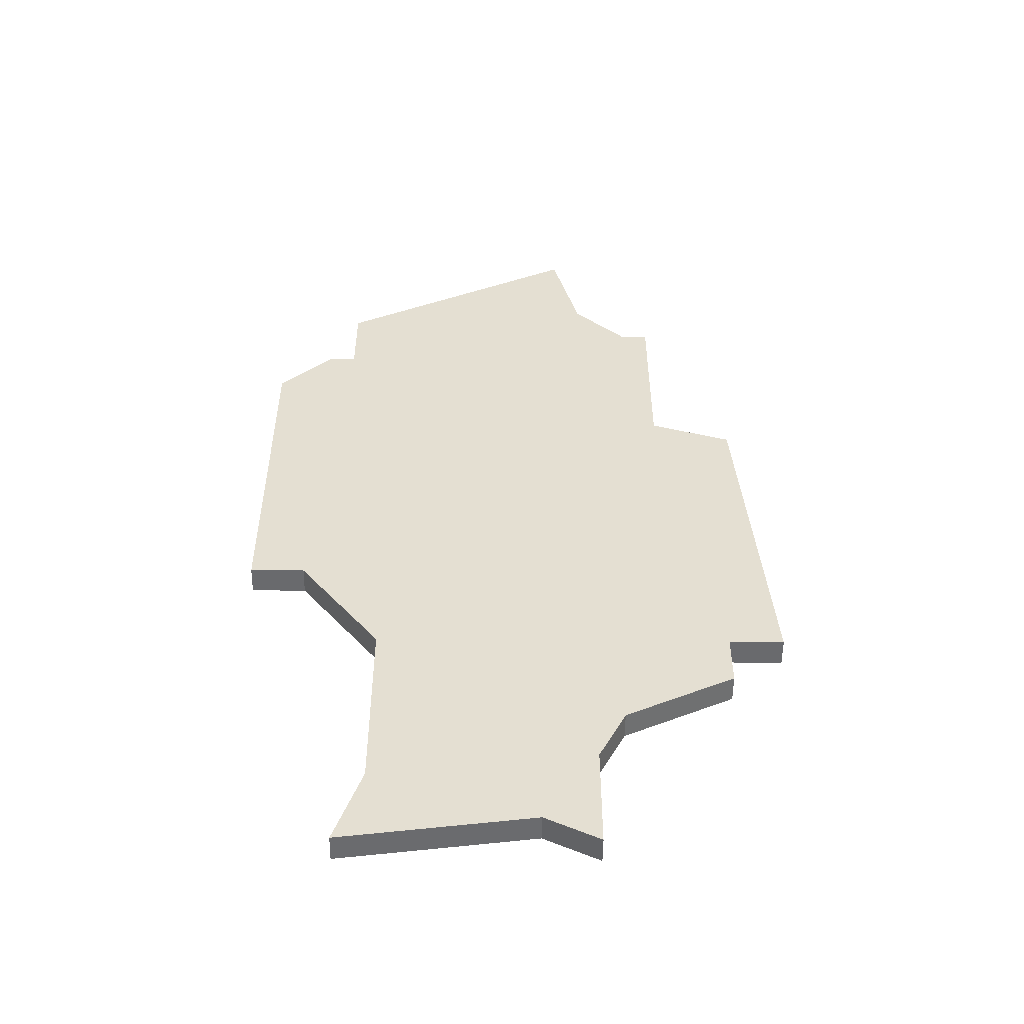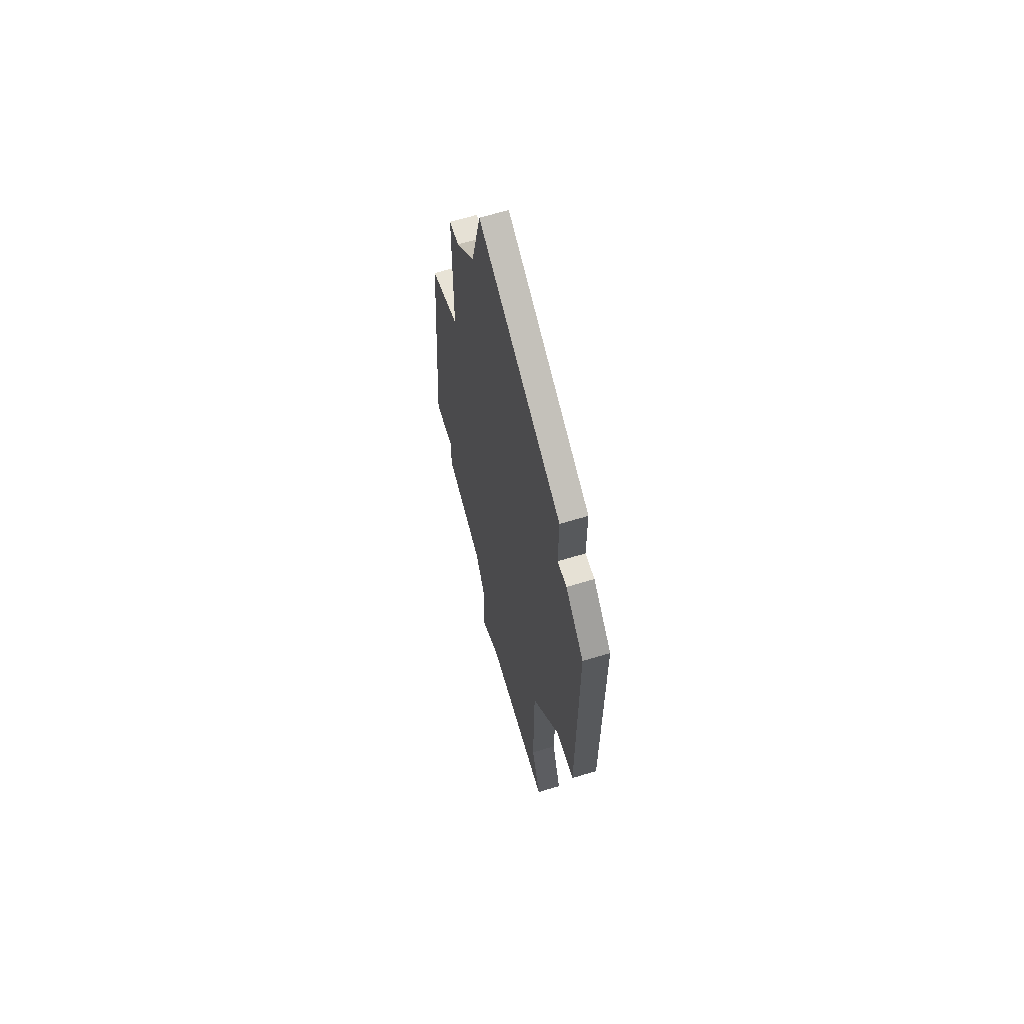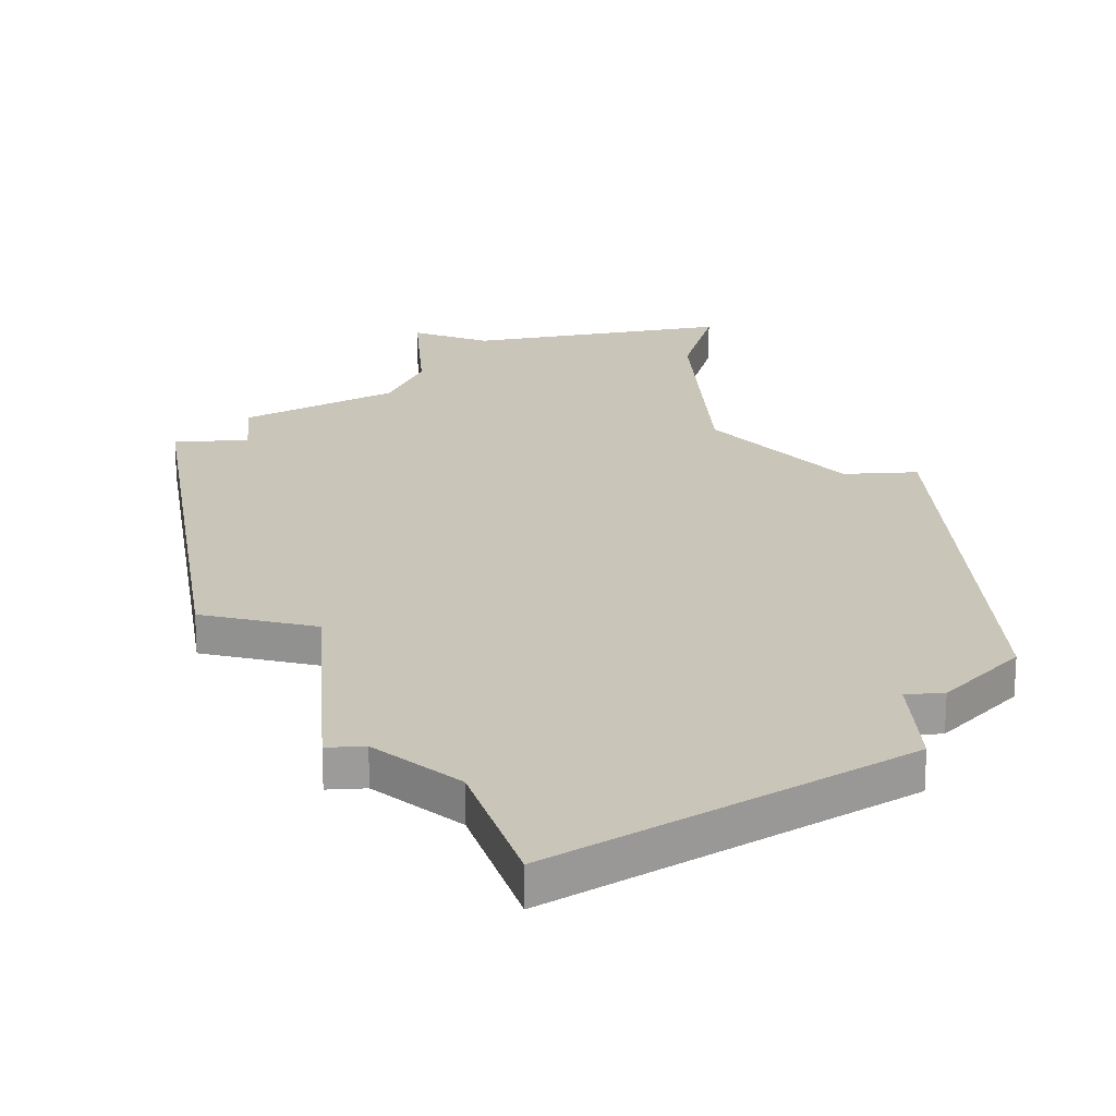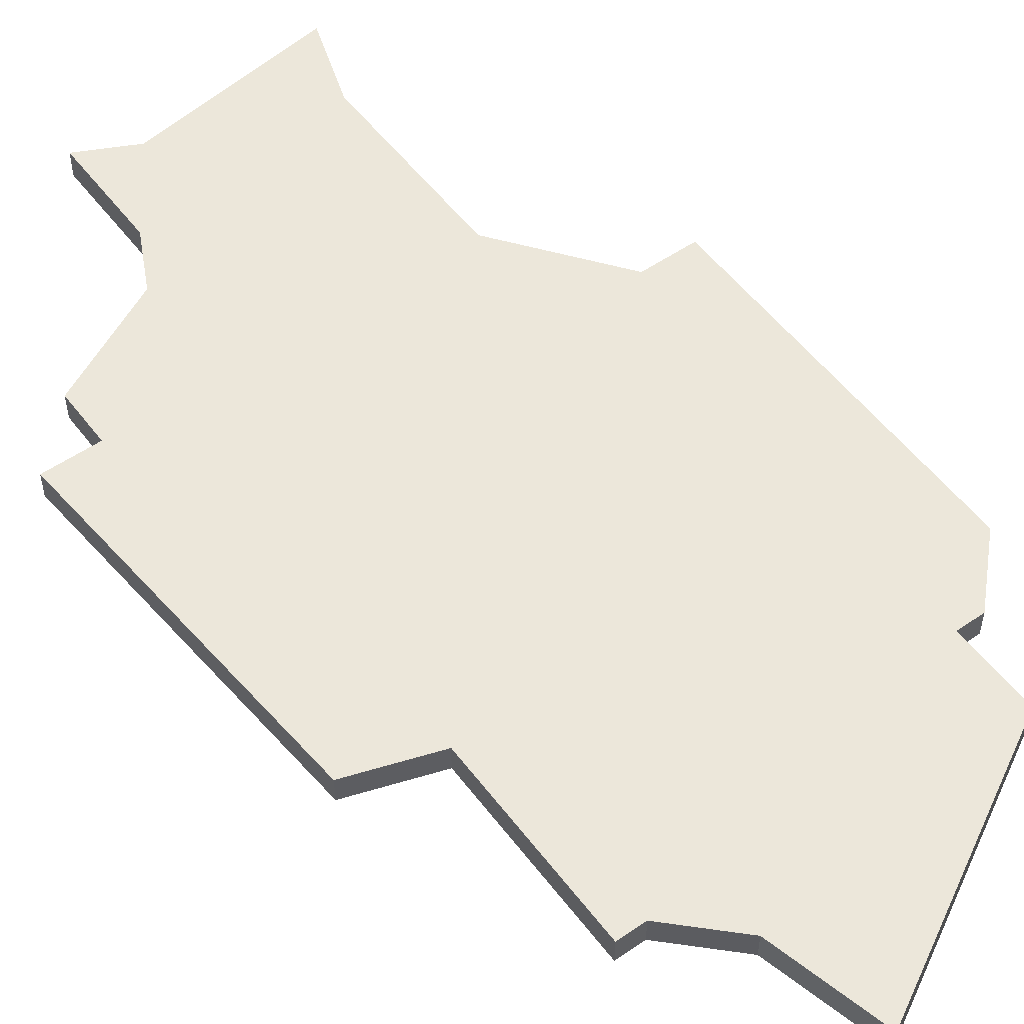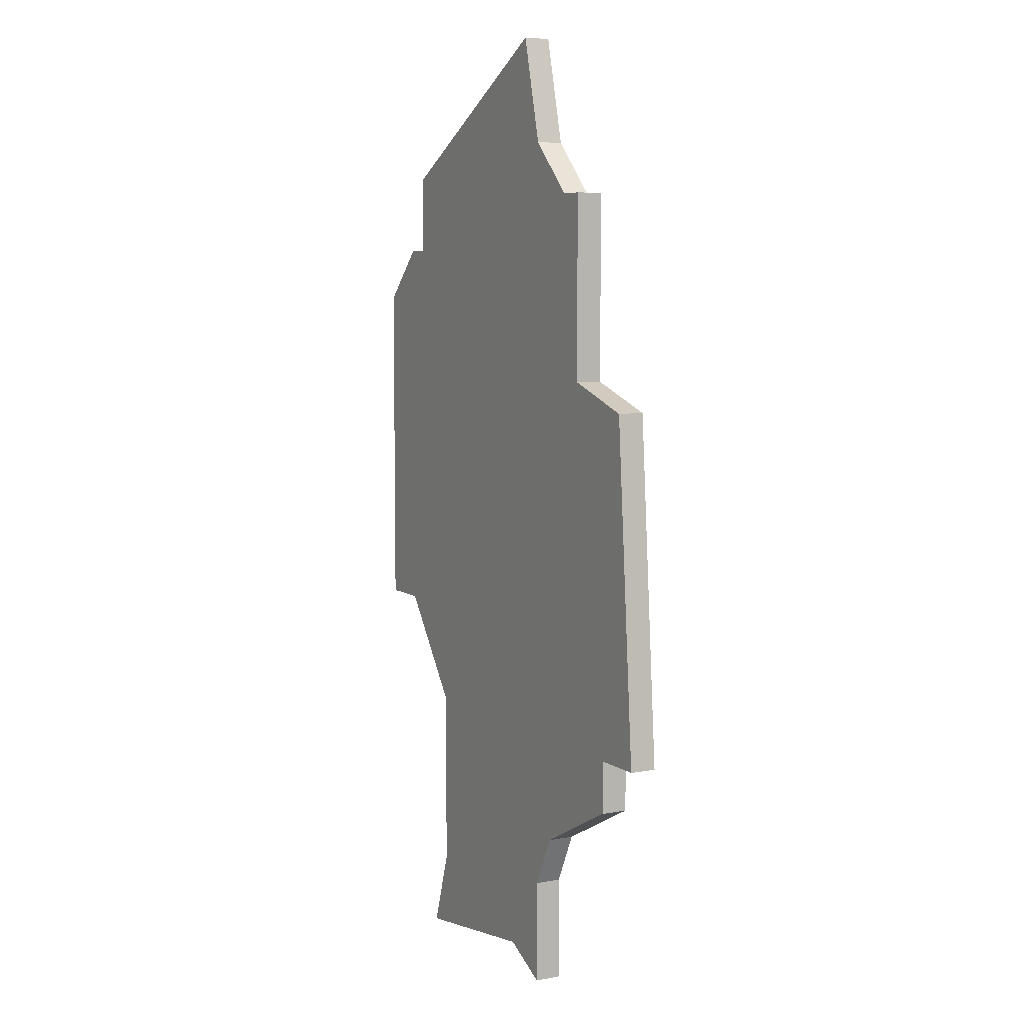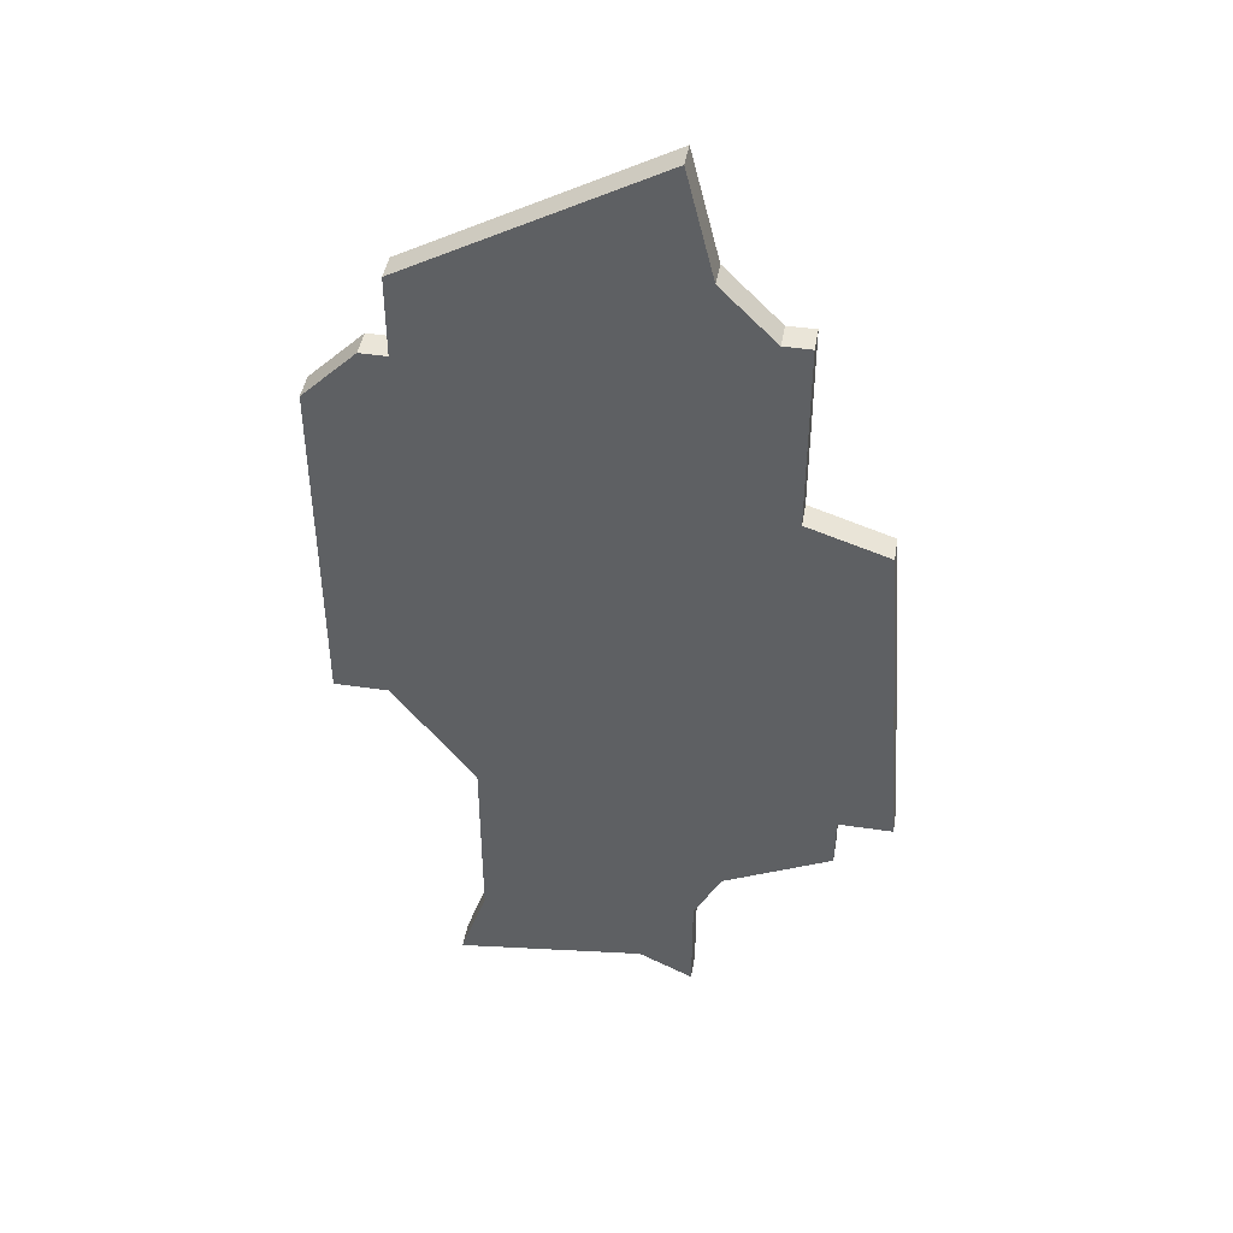
<metadata>
{"format":"obj","ext":"obj","renderer":"f3d","projection":"perspective","resolution":1024,"background":"white","views":[{"elev":-53.0,"azim":-0.6,"up":"+Y"},{"elev":64.6,"azim":-106.9,"up":"+Y"},{"elev":20.7,"azim":175.9,"up":"+Z"},{"elev":53.5,"azim":143.7,"up":"+Z"},{"elev":6.6,"azim":61.5,"up":"+Y"},{"elev":44.6,"azim":9.8,"up":"+Y"}]}
</metadata>
<code>
v 3460 -1374 0
v 3460 -1374 1
v 3460 -1359 0
v 3460 -1359 1
v 3476 -1380 0
v 3476 -1380 1
v 3476 -1378 0
v 3476 -1378 1
v 3458 -1374 0
v 3458 -1374 1
v 3458 -1361 0
v 3458 -1361 1
v 3474 -1364 0
v 3474 -1364 1
v 3474 -1357 0
v 3474 -1357 1
v 3473 -1357 0
v 3473 -1357 1
v 3472 -1382 0
v 3472 -1382 1
v 3463 -1385 0
v 3463 -1385 1
v 3463 -1378 0
v 3463 -1378 1
v 3471 -1388 0
v 3471 -1388 1
v 3471 -1355 0
v 3471 -1355 1
v 3471 -1384 0
v 3471 -1384 1
v 3462 -1388 0
v 3462 -1388 1
v 3470 -1351 0
v 3470 -1351 1
v 3478 -1378 0
v 3478 -1378 1
v 3461 -1356 0
v 3461 -1356 1
v 3461 -1359 0
v 3461 -1359 1
v 3469 -1387 0
v 3469 -1387 1
v 3477 -1365 0
v 3477 -1365 1
f 29 21 23
f 31 21 41
f 1 13 23
f 39 11 3
f 9 11 1
f 1 11 39
f 33 27 37
f 1 39 13
f 27 39 37
f 41 21 29
f 41 29 25
f 7 5 19
f 23 13 7
f 19 23 7
f 27 17 39
f 39 17 13
f 15 13 17
f 43 7 13
f 7 43 35
f 19 29 23
f 24 22 30
f 42 22 32
f 24 14 2
f 4 12 40
f 2 12 10
f 40 12 2
f 38 28 34
f 14 40 2
f 38 40 28
f 30 22 42
f 26 30 42
f 20 6 8
f 8 14 24
f 8 24 20
f 40 18 28
f 14 18 40
f 18 14 16
f 14 8 44
f 36 44 8
f 24 30 20
f 40 38 39
f 39 38 37
f 4 40 3
f 3 40 39
f 12 4 11
f 11 4 3
f 10 12 9
f 9 12 11
f 2 10 1
f 1 10 9
f 24 2 23
f 23 2 1
f 22 24 21
f 21 24 23
f 32 22 31
f 31 22 21
f 42 32 41
f 41 32 31
f 26 42 25
f 25 42 41
f 30 26 29
f 29 26 25
f 20 30 19
f 19 30 29
f 6 20 5
f 5 20 19
f 8 6 7
f 7 6 5
f 36 8 35
f 35 8 7
f 44 36 43
f 43 36 35
f 14 44 13
f 13 44 43
f 16 14 15
f 15 14 13
f 18 16 17
f 17 16 15
f 28 18 27
f 27 18 17
f 38 34 37
f 37 34 33
f 34 28 33
f 33 28 27

</code>
